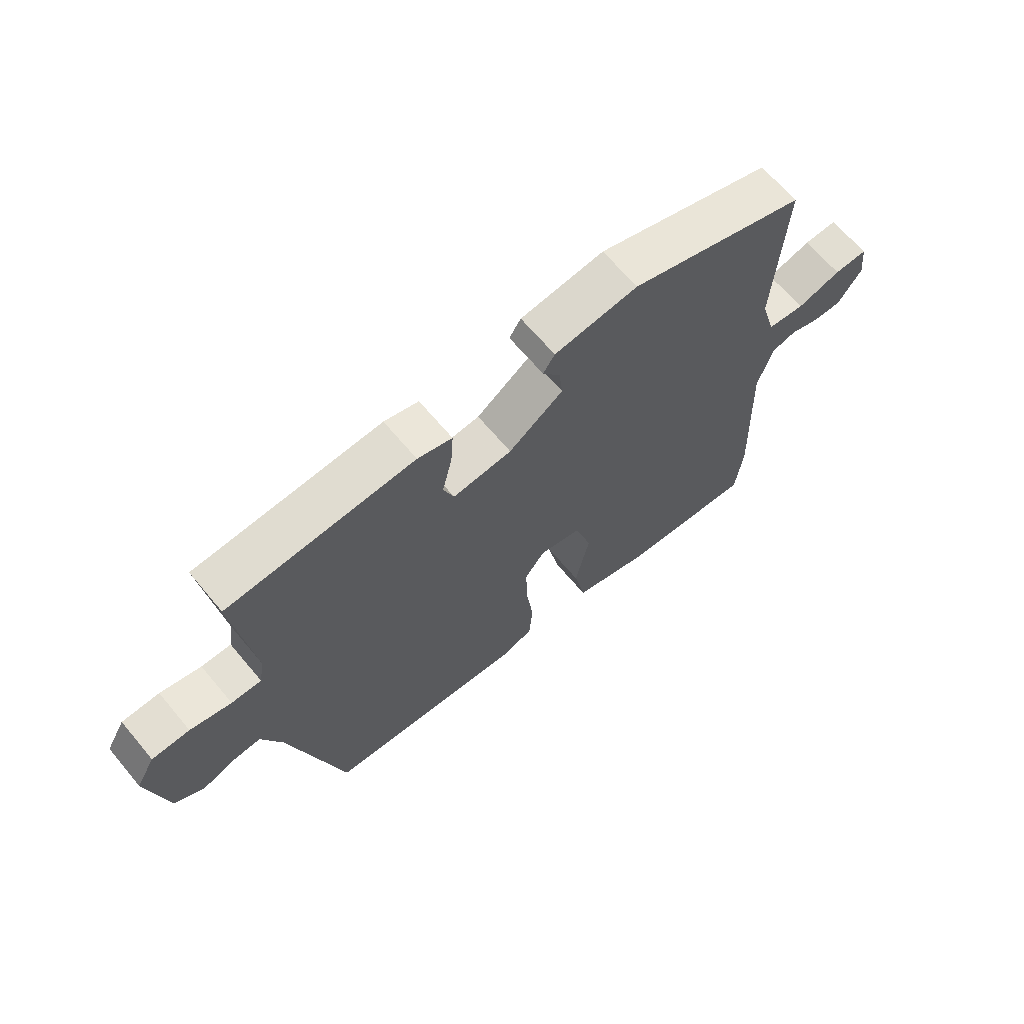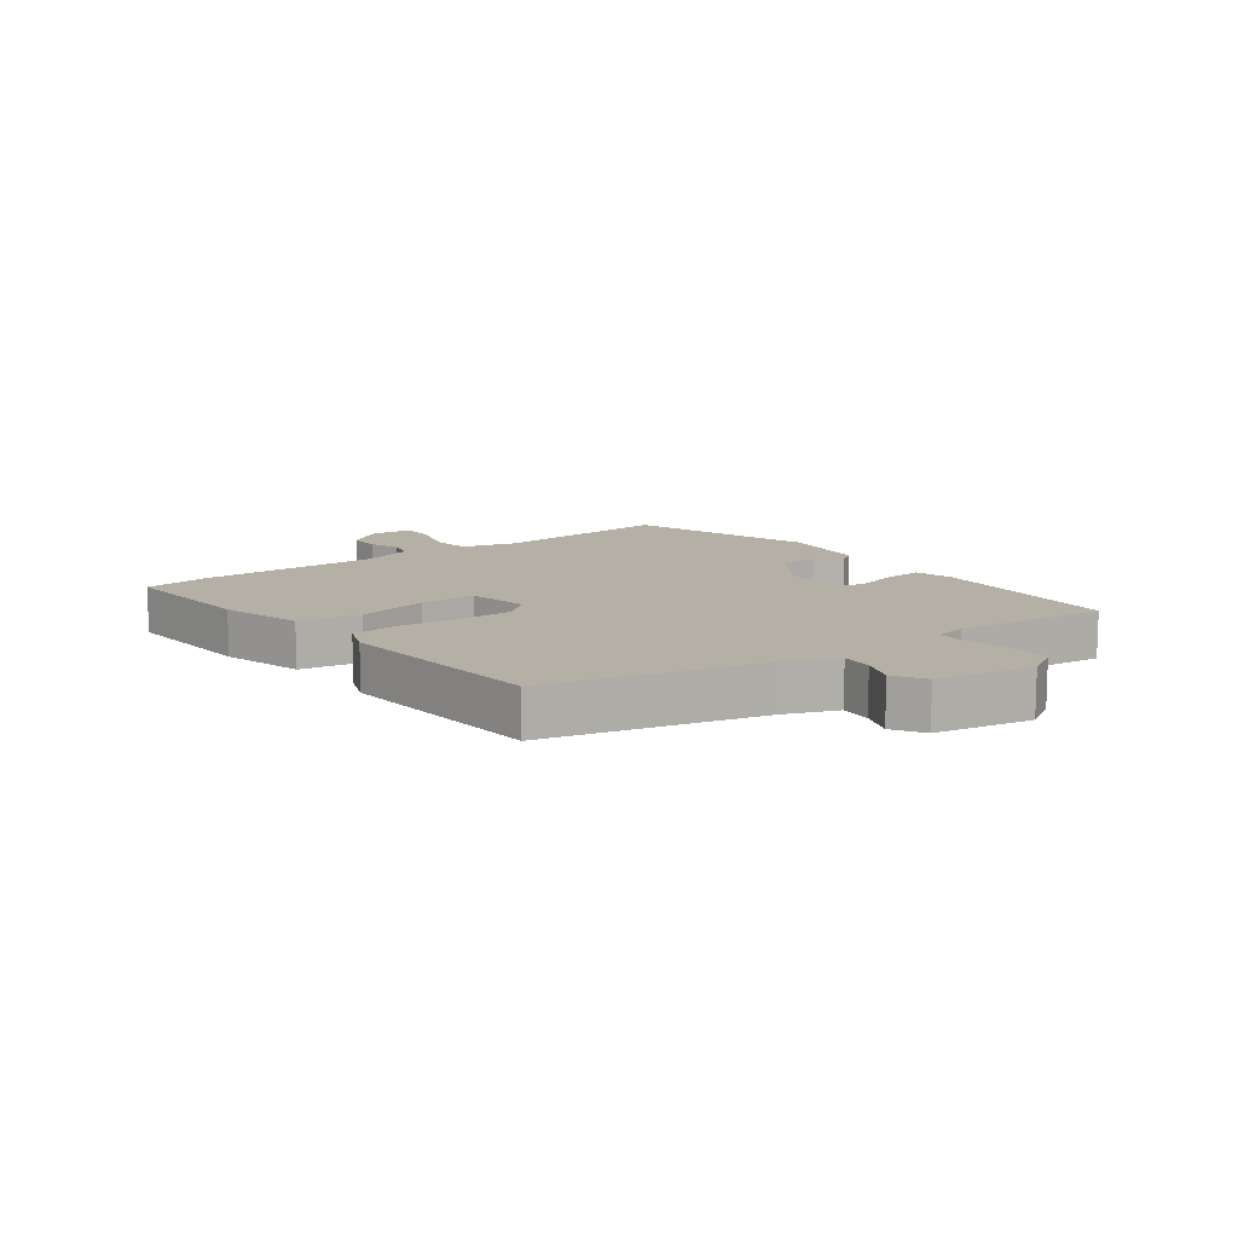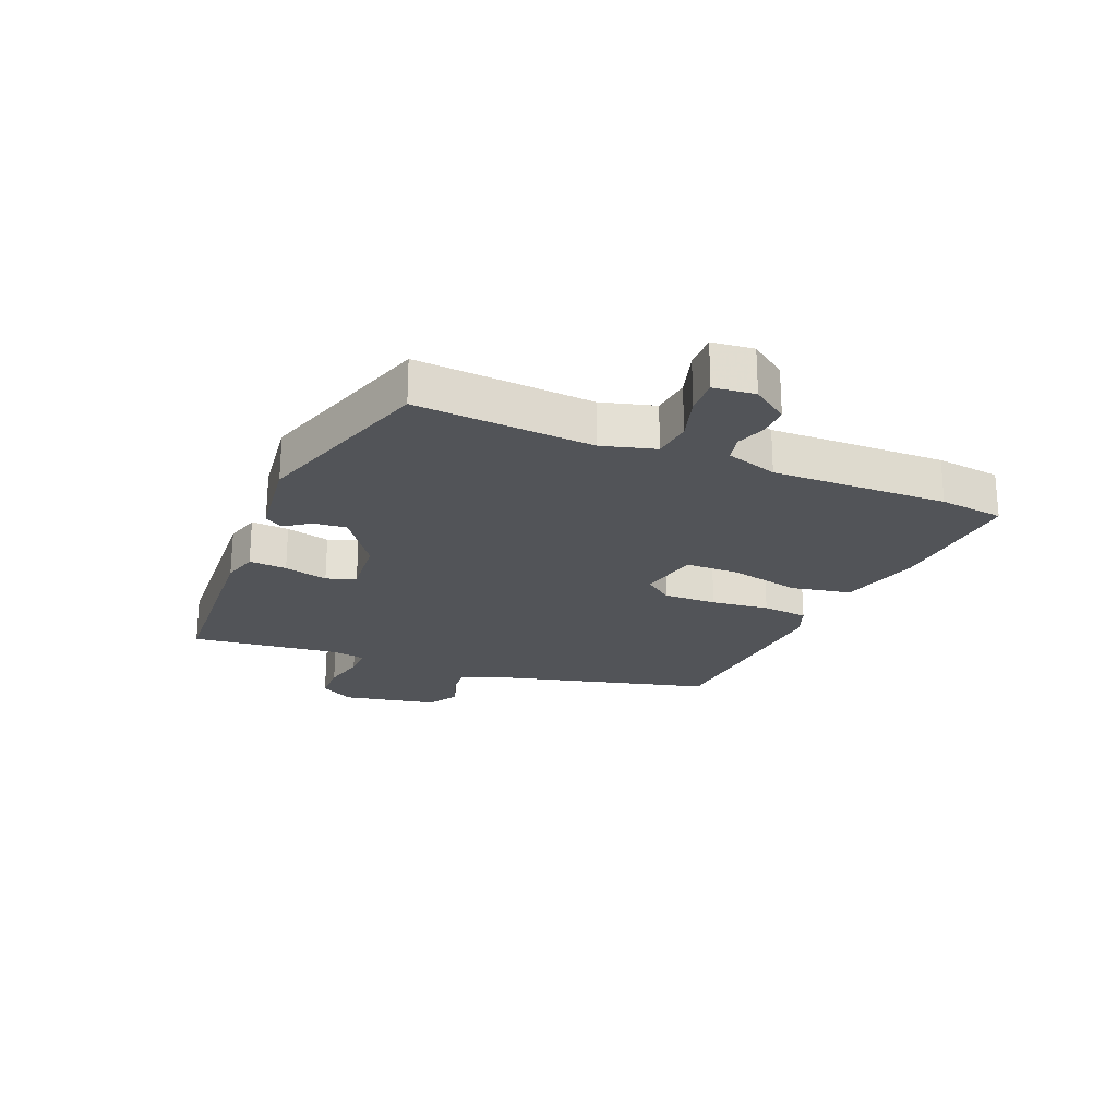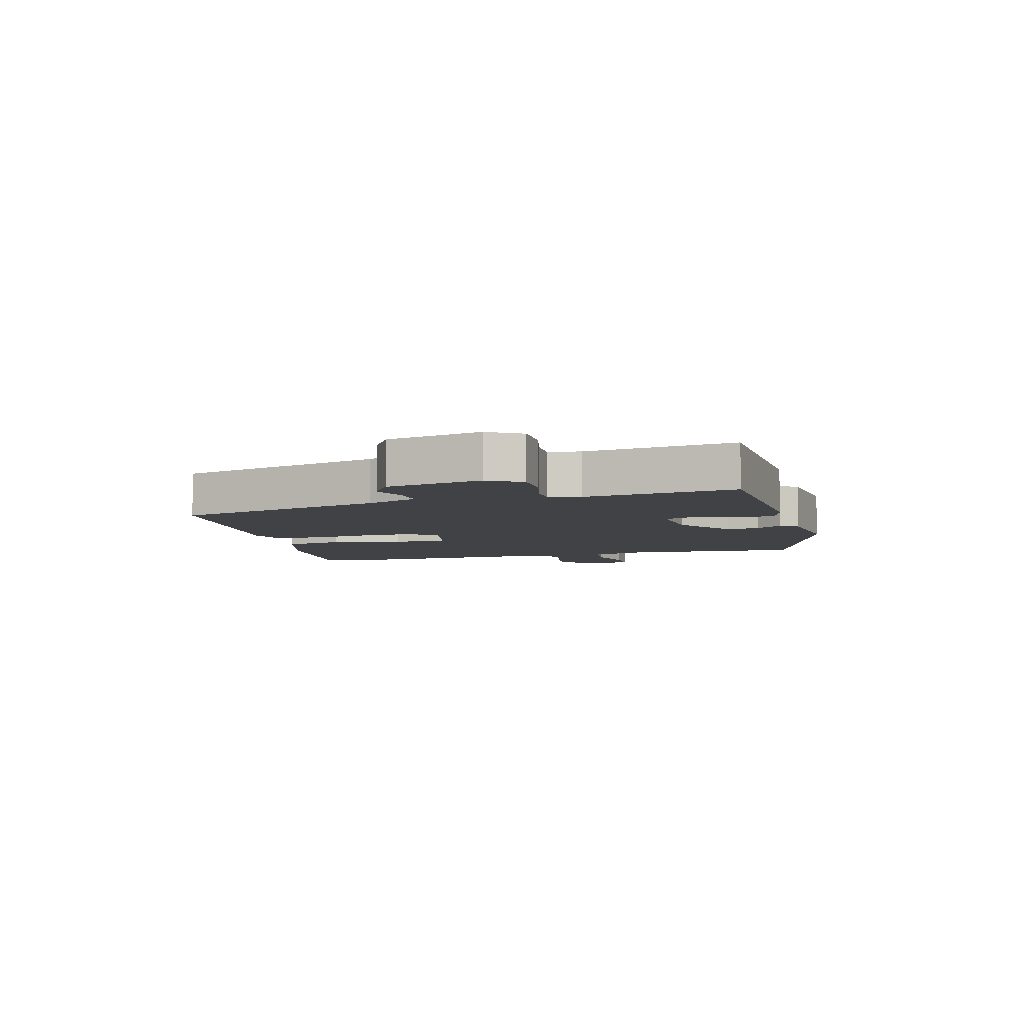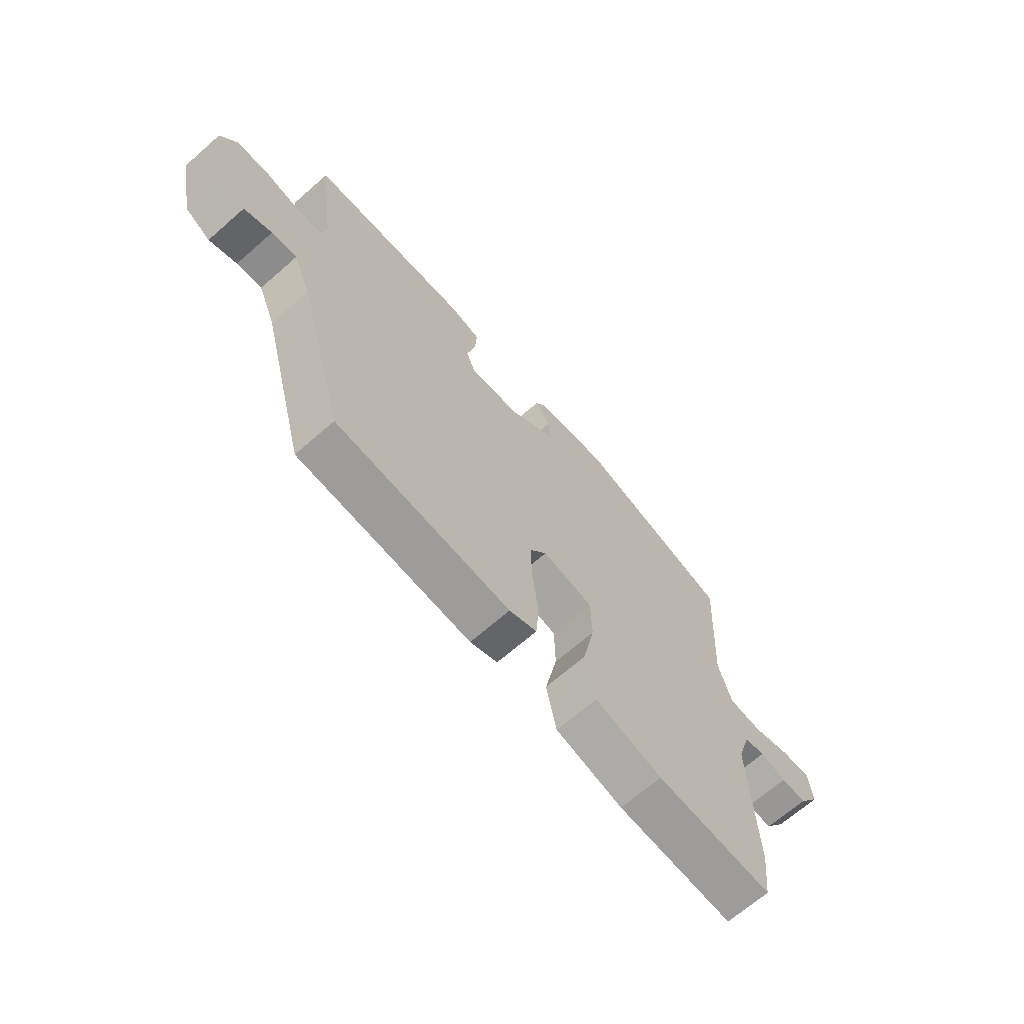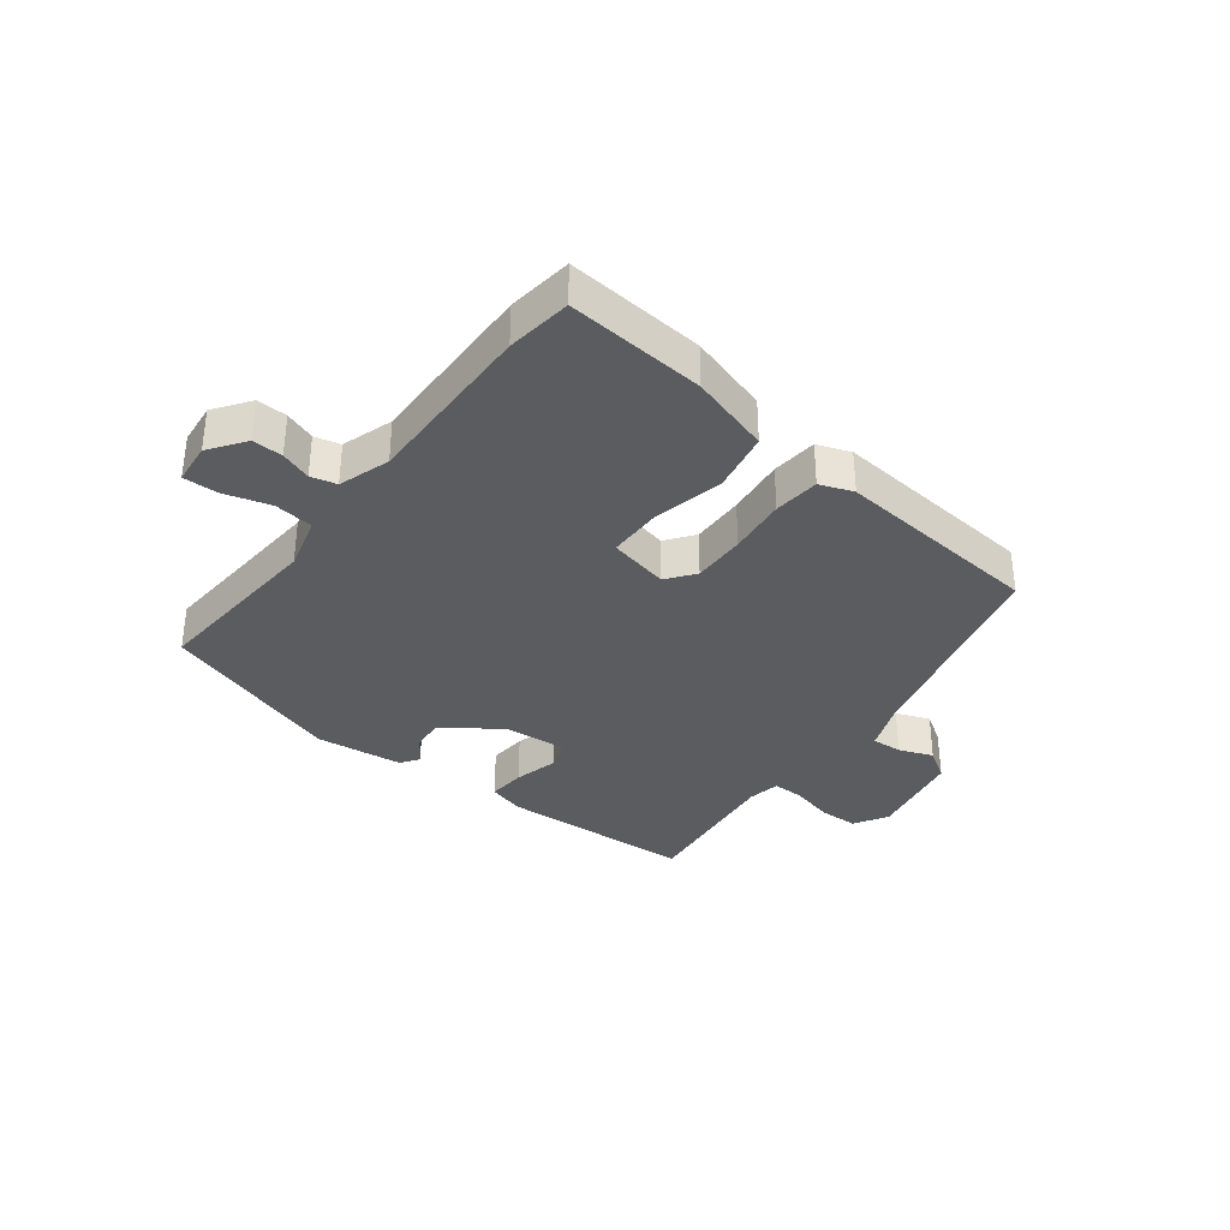
<metadata>
{"format":"obj","ext":"obj","renderer":"f3d","projection":"perspective","resolution":1024,"background":"white","views":[{"elev":66.0,"azim":-39.9,"up":"+Z"},{"elev":11.7,"azim":-127.4,"up":"+Y"},{"elev":-23.2,"azim":67.1,"up":"+Y"},{"elev":-6.4,"azim":-75.4,"up":"+Y"},{"elev":-67.4,"azim":-48.7,"up":"+Z"},{"elev":-34.9,"azim":141.6,"up":"+Y"}]}
</metadata>
<code>
v 0.493 0.07 0.405
v 0.476 0.07 0.114
v 0.501 0.07 0.026
v 0.565 0.07 0.019
v 0.64 0.07 0.042
v 0.697 0.07 0.044
v 0.705 0.07 -0.024
v 0.664 0.07 -0.083
v 0.614 0.07 -0.082
v 0.564 0.07 -0.065
v 0.522 0.07 -0.076
v 0.496 0.07 -0.16
v 0.506 0.07 -0.447
v 0.494 0.07 -0.553
v 0.267 0.07 -0.537
v 0.135 0.07 -0.5
v 0.115 0.07 -0.402
v 0.139 0.07 -0.287
v 0.137 0.07 -0.197
v 0.038 0.07 -0.177
v 0.004 0.07 -0.223
v 0.007 0.07 -0.31
v 0.019 0.07 -0.405
v 0.013 0.07 -0.48
v -0.041 0.07 -0.501
v -0.383 0.07 -0.475
v -0.475 0.07 -0.133
v -0.51 0.07 -0.048
v -0.56 0.07 -0.052
v -0.615 0.07 -0.074
v -0.665 0.07 -0.043
v -0.698 0.07 0.113
v -0.666 0.07 0.169
v -0.602 0.07 0.171
v -0.532 0.07 0.155
v -0.481 0.07 0.155
v -0.472 0.07 0.208
v -0.504 0.07 0.455
v -0.186 0.07 0.476
v -0.127 0.07 0.46
v -0.131 0.07 0.398
v -0.148 0.07 0.326
v -0.13 0.07 0.278
v -0.029 0.07 0.288
v 0.064 0.07 0.355
v 0.058 0.07 0.409
v 0.028 0.07 0.451
v 0.048 0.07 0.481
v 0.191 0.07 0.5
v 0.493 0 0.405
v 0.476 0 0.114
v 0.501 0 0.026
v 0.565 0 0.019
v 0.64 0 0.042
v 0.697 0 0.044
v 0.705 0 -0.024
v 0.664 0 -0.083
v 0.614 0 -0.082
v 0.564 0 -0.065
v 0.522 0 -0.076
v 0.496 0 -0.16
v 0.506 0 -0.447
v 0.494 0 -0.553
v 0.267 0 -0.537
v 0.135 0 -0.5
v 0.115 0 -0.402
v 0.139 0 -0.287
v 0.137 0 -0.197
v 0.038 0 -0.177
v 0.004 0 -0.223
v 0.007 0 -0.31
v 0.019 0 -0.405
v 0.013 0 -0.48
v -0.041 0 -0.501
v -0.383 0 -0.475
v -0.475 0 -0.133
v -0.51 0 -0.048
v -0.56 0 -0.052
v -0.615 0 -0.074
v -0.665 0 -0.043
v -0.698 0 0.113
v -0.666 0 0.169
v -0.602 0 0.171
v -0.532 0 0.155
v -0.481 0 0.155
v -0.472 0 0.208
v -0.504 0 0.455
v -0.186 0 0.476
v -0.127 0 0.46
v -0.131 0 0.398
v -0.148 0 0.326
v -0.13 0 0.278
v -0.029 0 0.288
v 0.064 0 0.355
v 0.058 0 0.409
v 0.028 0 0.451
v 0.048 0 0.481
v 0.191 0 0.5
f 49 1 2
f 48 49 2
f 47 48 2
f 46 47 2
f 45 46 2 3
f 44 45 3
f 43 44 3
f 40 41 42
f 39 40 42
f 38 39 42
f 37 38 42
f 36 37 42 43
f 33 34 35
f 32 33 35
f 31 32 35
f 30 31 35
f 29 30 35
f 28 29 35 36
f 36 43 3
f 28 36 3
f 27 28 3
f 25 26 27
f 24 25 27
f 23 24 27
f 22 23 27
f 16 17 18
f 15 16 18
f 14 15 18
f 13 14 18
f 12 13 18
f 11 12 18 19
f 8 9 10
f 7 8 10
f 6 7 10
f 5 6 10
f 4 5 10
f 4 10 11
f 11 19 20
f 4 11 20
f 3 4 20
f 21 22 27
f 20 21 27
f 3 20 27
f 51 50 98
f 51 98 97
f 51 97 96
f 51 96 95
f 52 51 95 94
f 52 94 93
f 52 93 92
f 91 90 89
f 91 89 88
f 91 88 87
f 91 87 86
f 92 91 86 85
f 84 83 82
f 84 82 81
f 84 81 80
f 84 80 79
f 84 79 78
f 85 84 78 77
f 52 92 85
f 52 85 77
f 52 77 76
f 76 75 74
f 76 74 73
f 76 73 72
f 76 72 71
f 67 66 65
f 67 65 64
f 67 64 63
f 67 63 62
f 67 62 61
f 68 67 61 60
f 59 58 57
f 59 57 56
f 59 56 55
f 59 55 54
f 59 54 53
f 60 59 53
f 69 68 60
f 69 60 53
f 69 53 52
f 76 71 70
f 76 70 69
f 76 69 52
f 1 50 51 2
f 2 51 52 3
f 3 52 53 4
f 4 53 54 5
f 5 54 55 6
f 6 55 56 7
f 7 56 57 8
f 8 57 58 9
f 9 58 59 10
f 10 59 60 11
f 11 60 61 12
f 12 61 62 13
f 13 62 63 14
f 14 63 64 15
f 15 64 65 16
f 16 65 66 17
f 17 66 67 18
f 18 67 68 19
f 19 68 69 20
f 20 69 70 21
f 21 70 71 22
f 22 71 72 23
f 23 72 73 24
f 24 73 74 25
f 25 74 75 26
f 26 75 76 27
f 27 76 77 28
f 28 77 78 29
f 29 78 79 30
f 30 79 80 31
f 31 80 81 32
f 32 81 82 33
f 33 82 83 34
f 34 83 84 35
f 35 84 85 36
f 36 85 86 37
f 37 86 87 38
f 38 87 88 39
f 39 88 89 40
f 40 89 90 41
f 41 90 91 42
f 42 91 92 43
f 43 92 93 44
f 44 93 94 45
f 45 94 95 46
f 46 95 96 47
f 47 96 97 48
f 48 97 98 49
f 49 98 50 1

</code>
